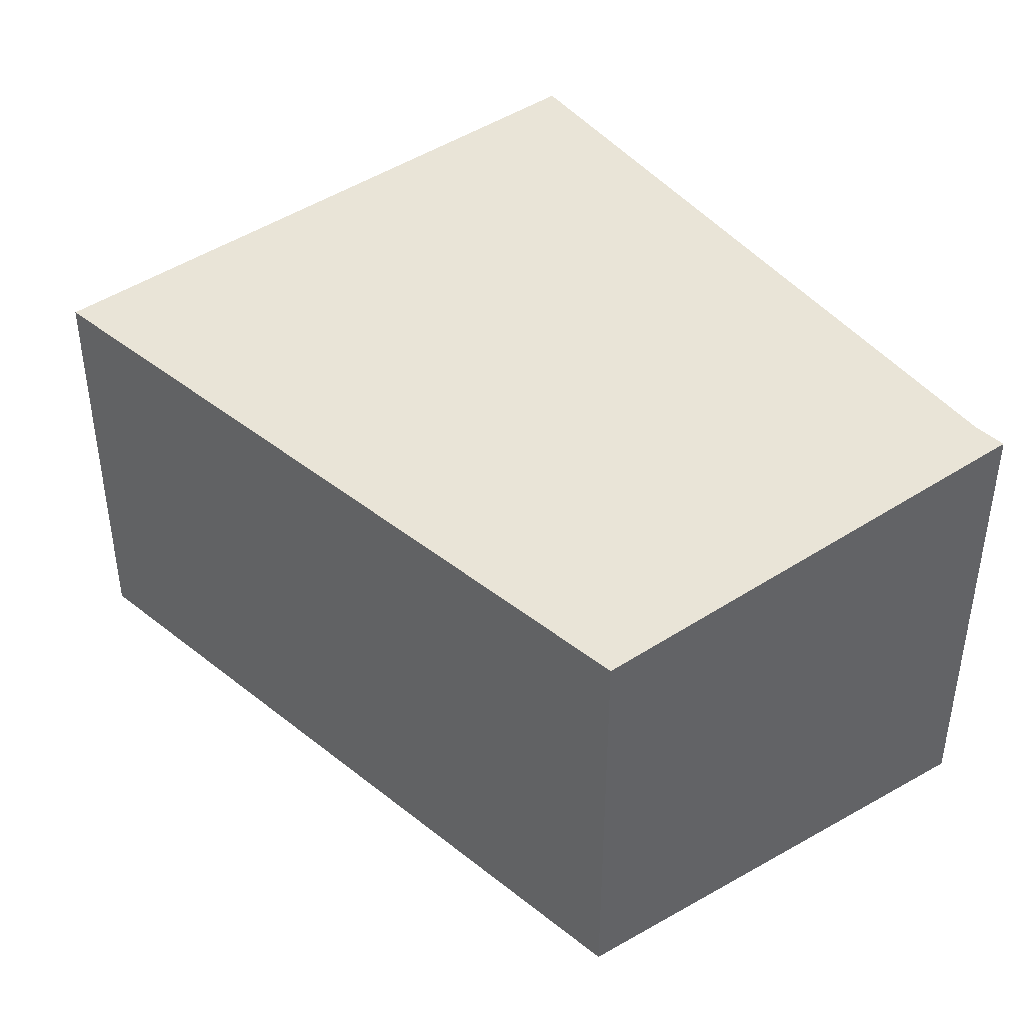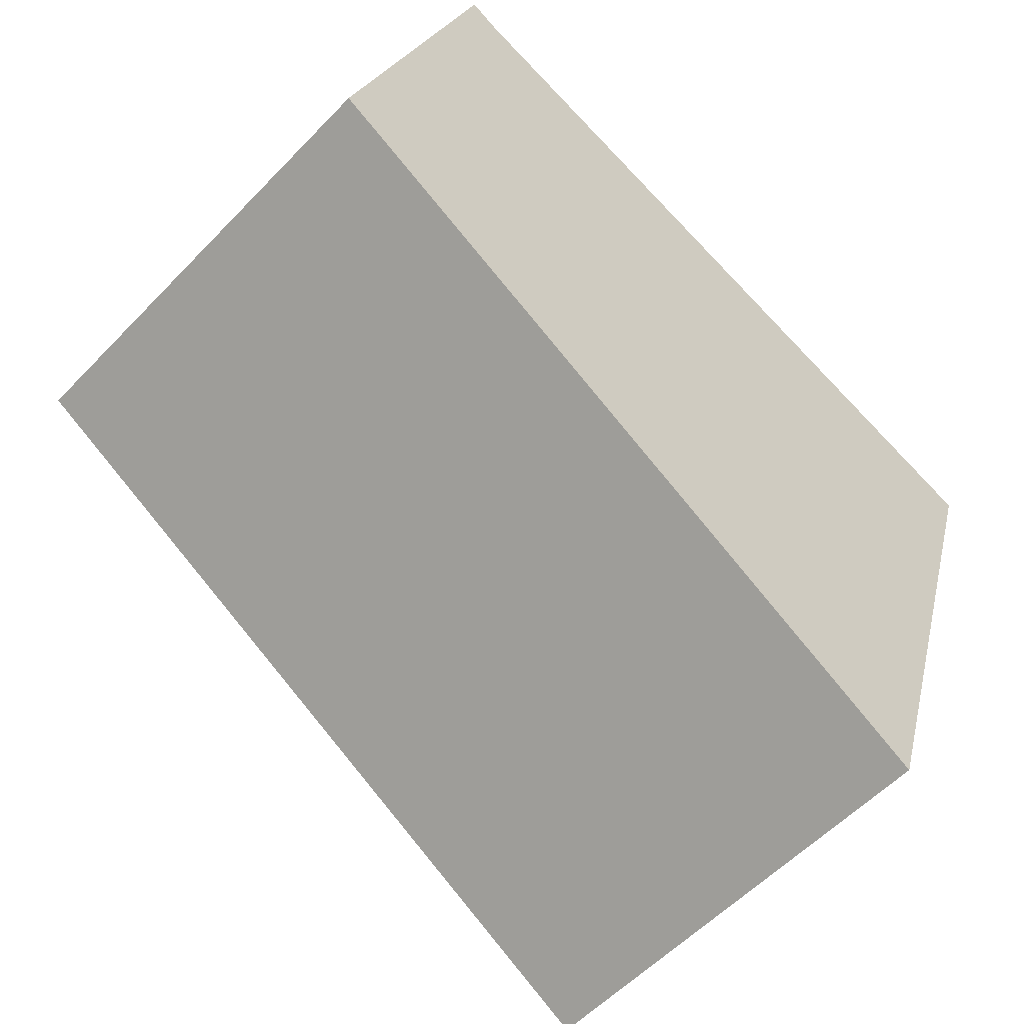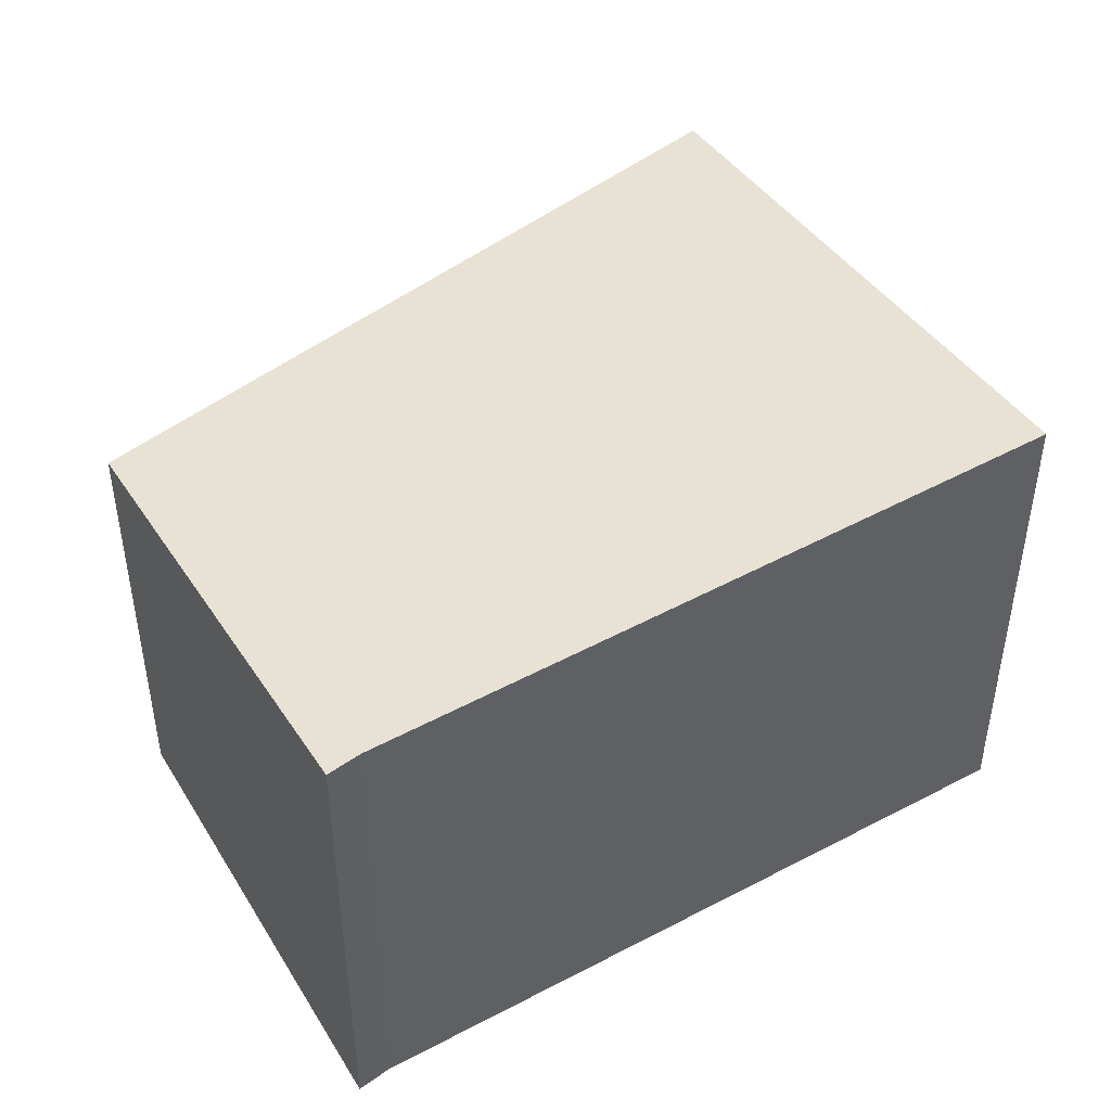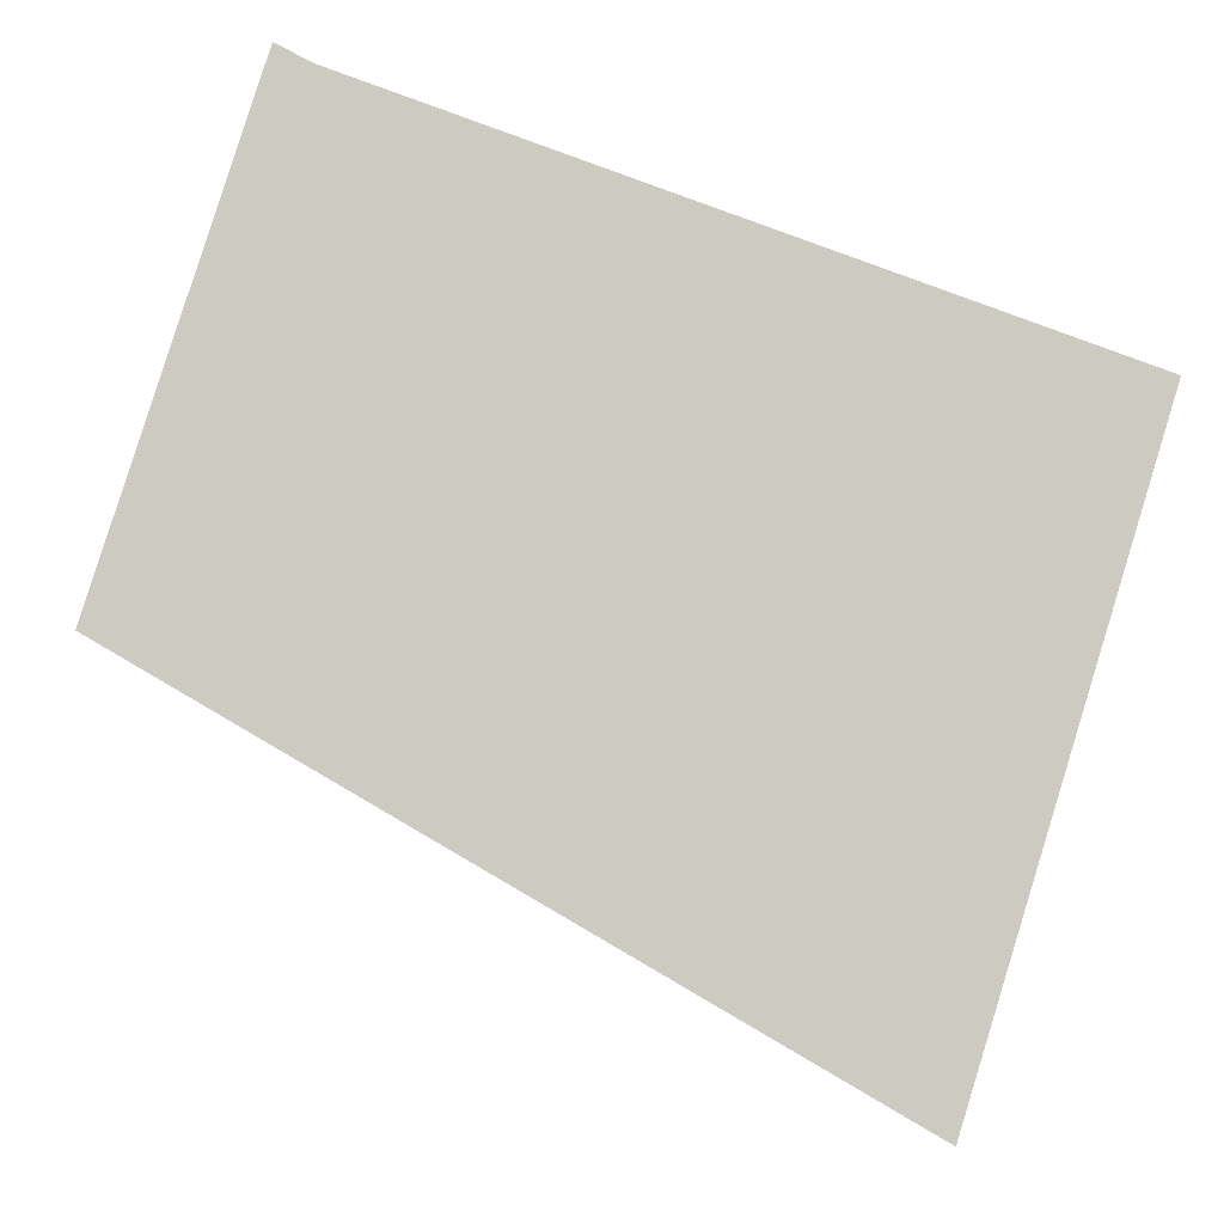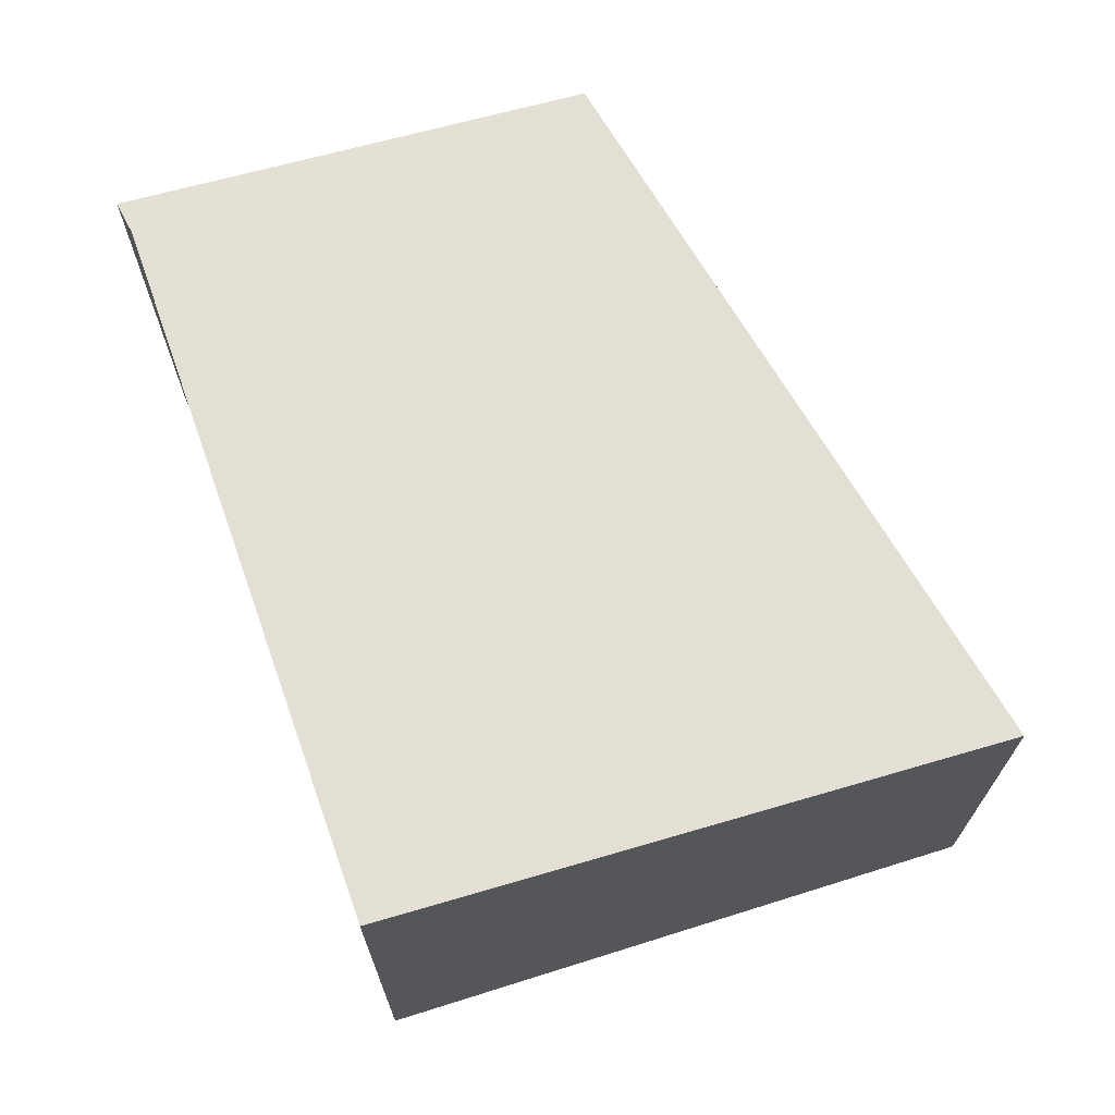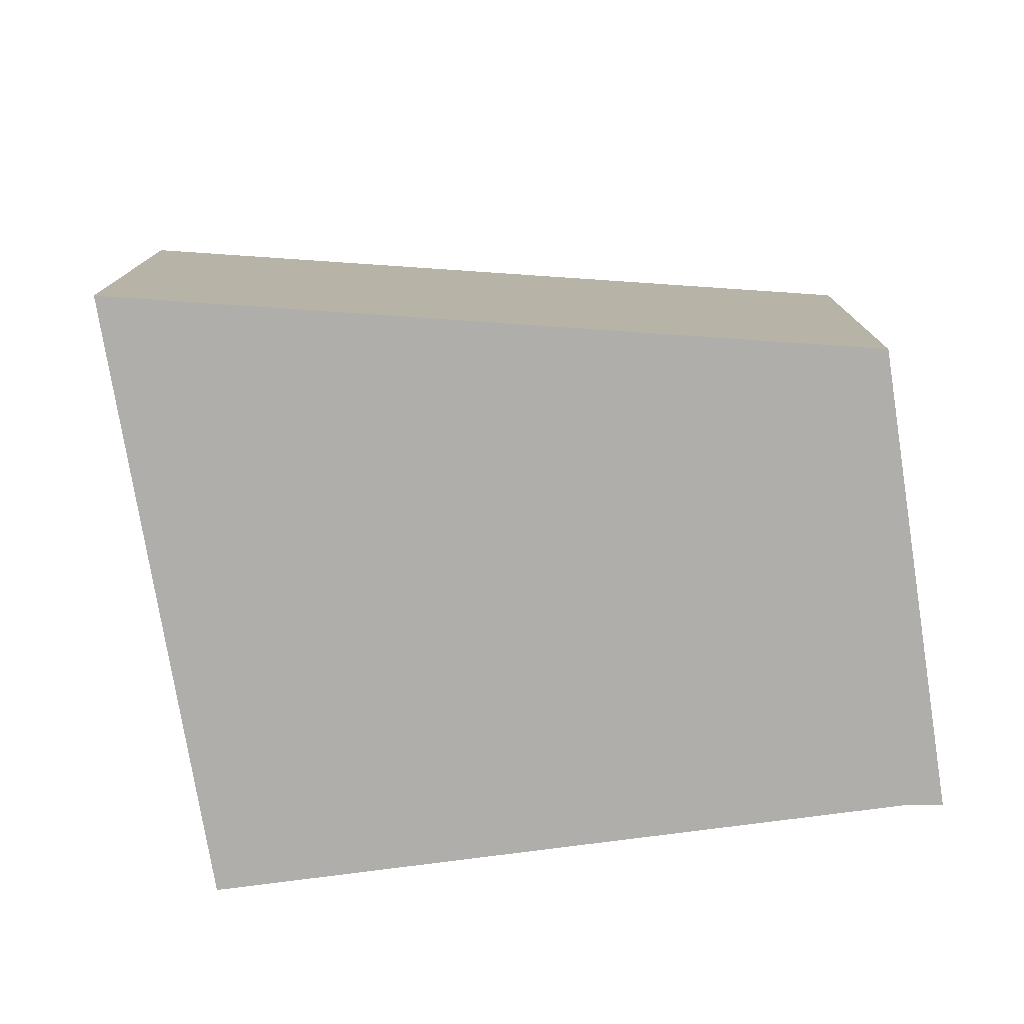
<metadata>
{"format":"obj","ext":"obj","renderer":"f3d","projection":"perspective","resolution":1024,"background":"white","views":[{"elev":42.7,"azim":-106.2,"up":"+Y"},{"elev":-55.9,"azim":-42.7,"up":"+Z"},{"elev":46.1,"azim":-12.0,"up":"+Y"},{"elev":-3.3,"azim":-4.7,"up":"+Z"},{"elev":70.0,"azim":89.6,"up":"+Y"},{"elev":-77.6,"azim":-153.5,"up":"+Y"}]}
</metadata>
<code>
v  1.424 3.863 3.533
v  0 3.504 2.146e-16
v  1.172 3.861 3.662
v  5.42 3.504 -3.177
v  3.993 3.913 2.645
v  6.896 3.971 1.643
v  6.715 3.913 1.05
v  1.424 -2.163e-16 3.533
v  1.172 -2.242e-16 3.662
v  3.993 -1.62e-16 2.645
v  6.896 -1.006e-16 1.643
v  5.42 1.945e-16 -3.177
v  6.715 -6.429e-17 1.05
v  0 0 0
g defaultobject
f 1 2 3
f 2 1 4
f 4 1 5
f 4 5 6
f 4 6 7
f 3 8 1
f 8 3 9
f 8 5 1
f 5 8 6
f 6 8 10
f 6 10 11
f 11 7 6
f 7 11 4
f 4 11 12
f 12 11 13
f 12 2 4
f 2 12 14
f 2 9 3
f 9 2 14
f 13 14 12
f 14 13 11
f 14 11 10
f 14 10 8
f 14 8 9

</code>
